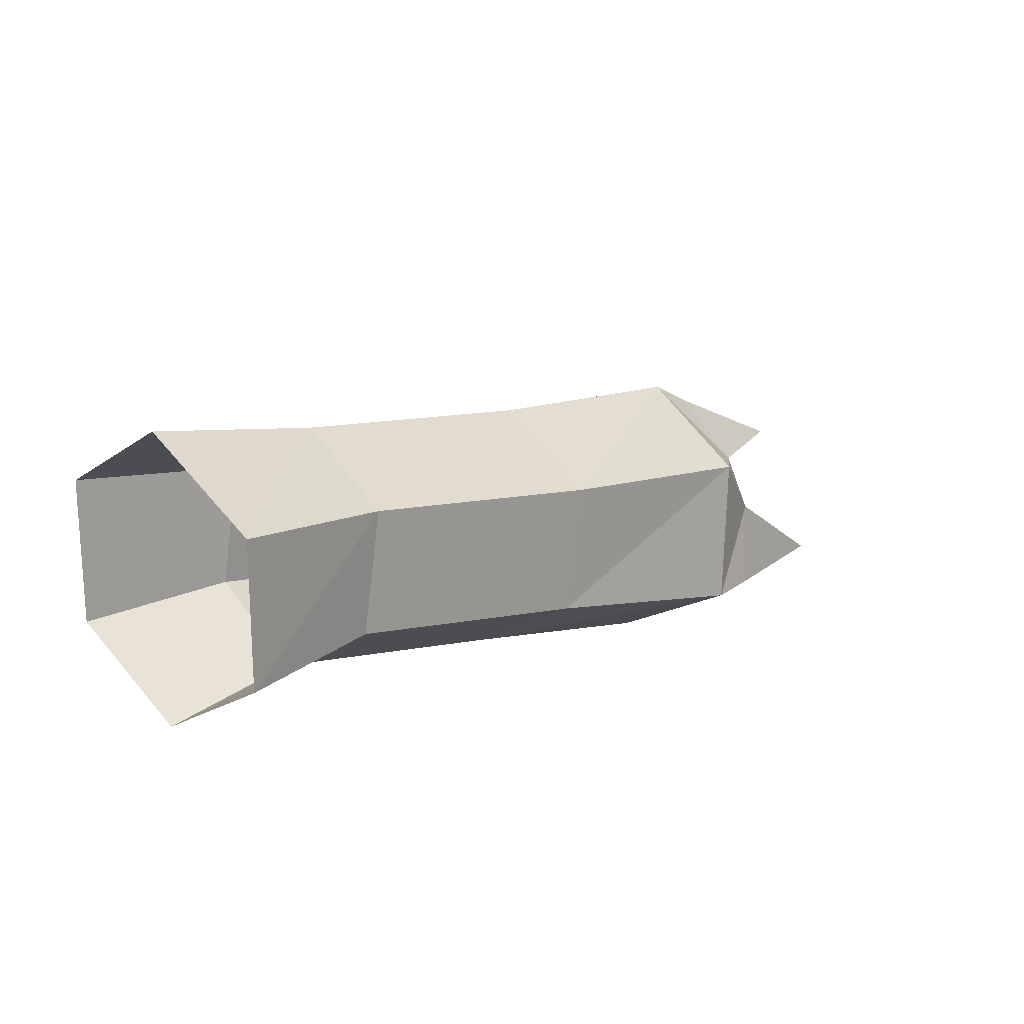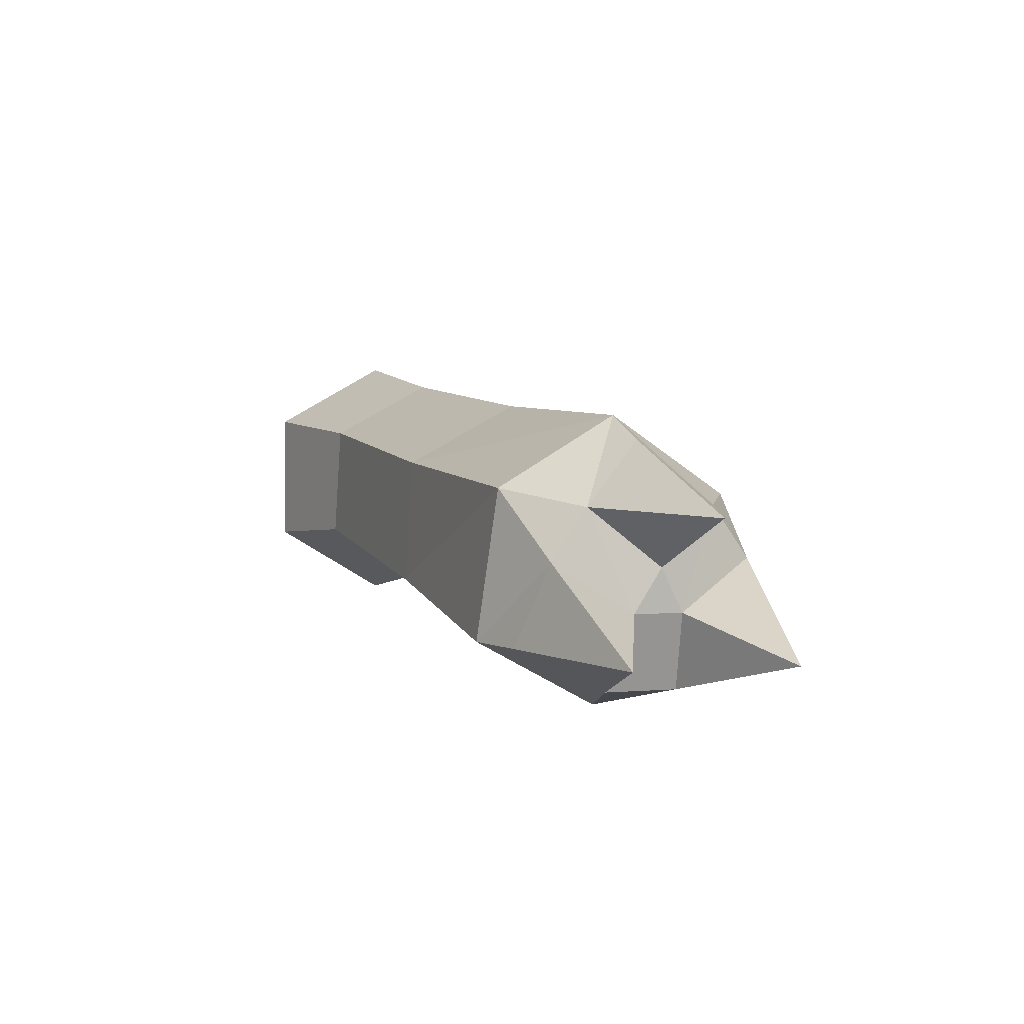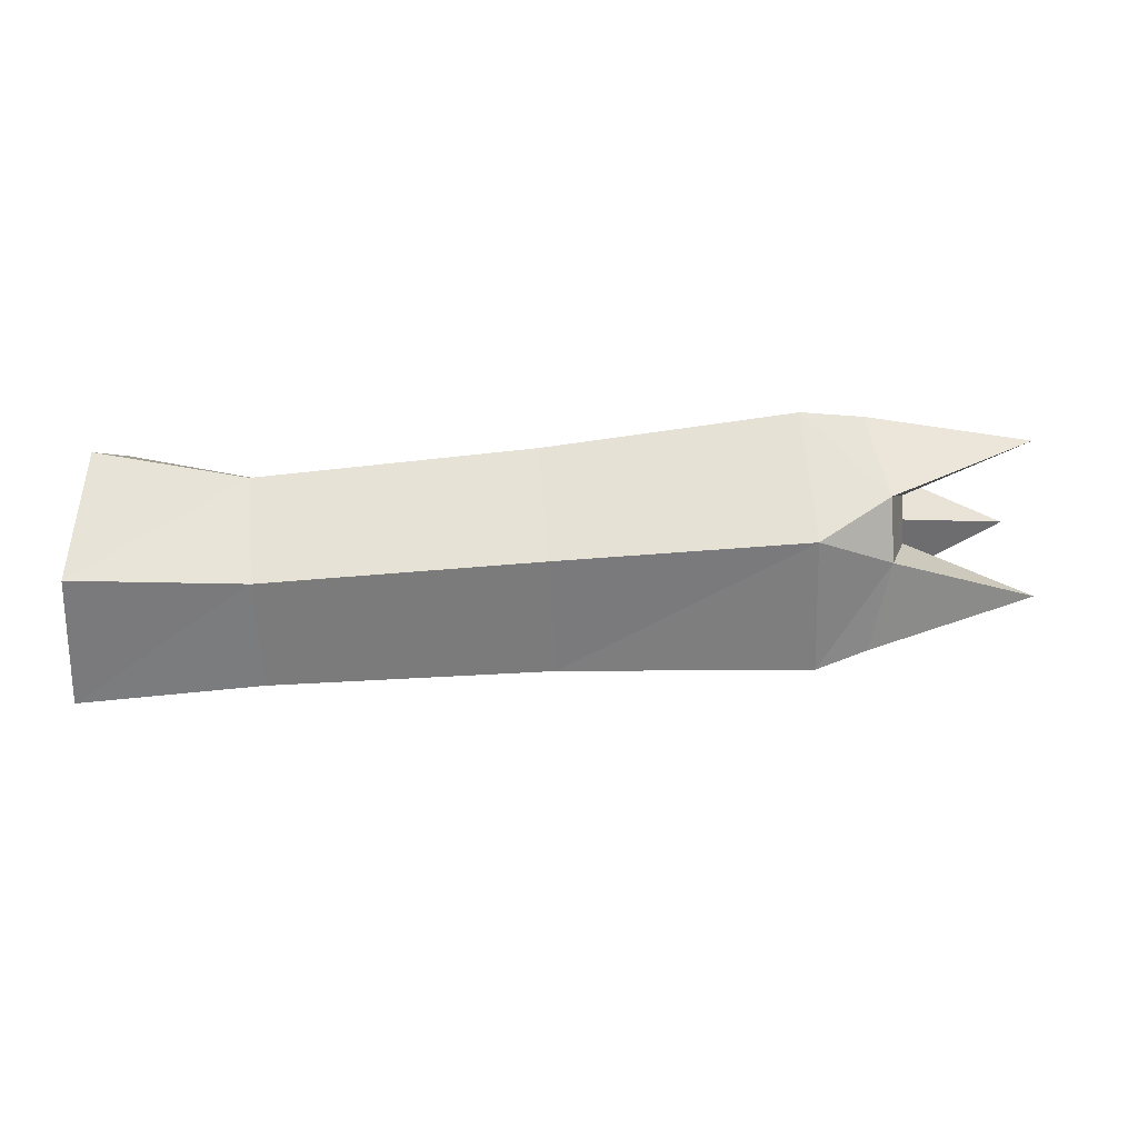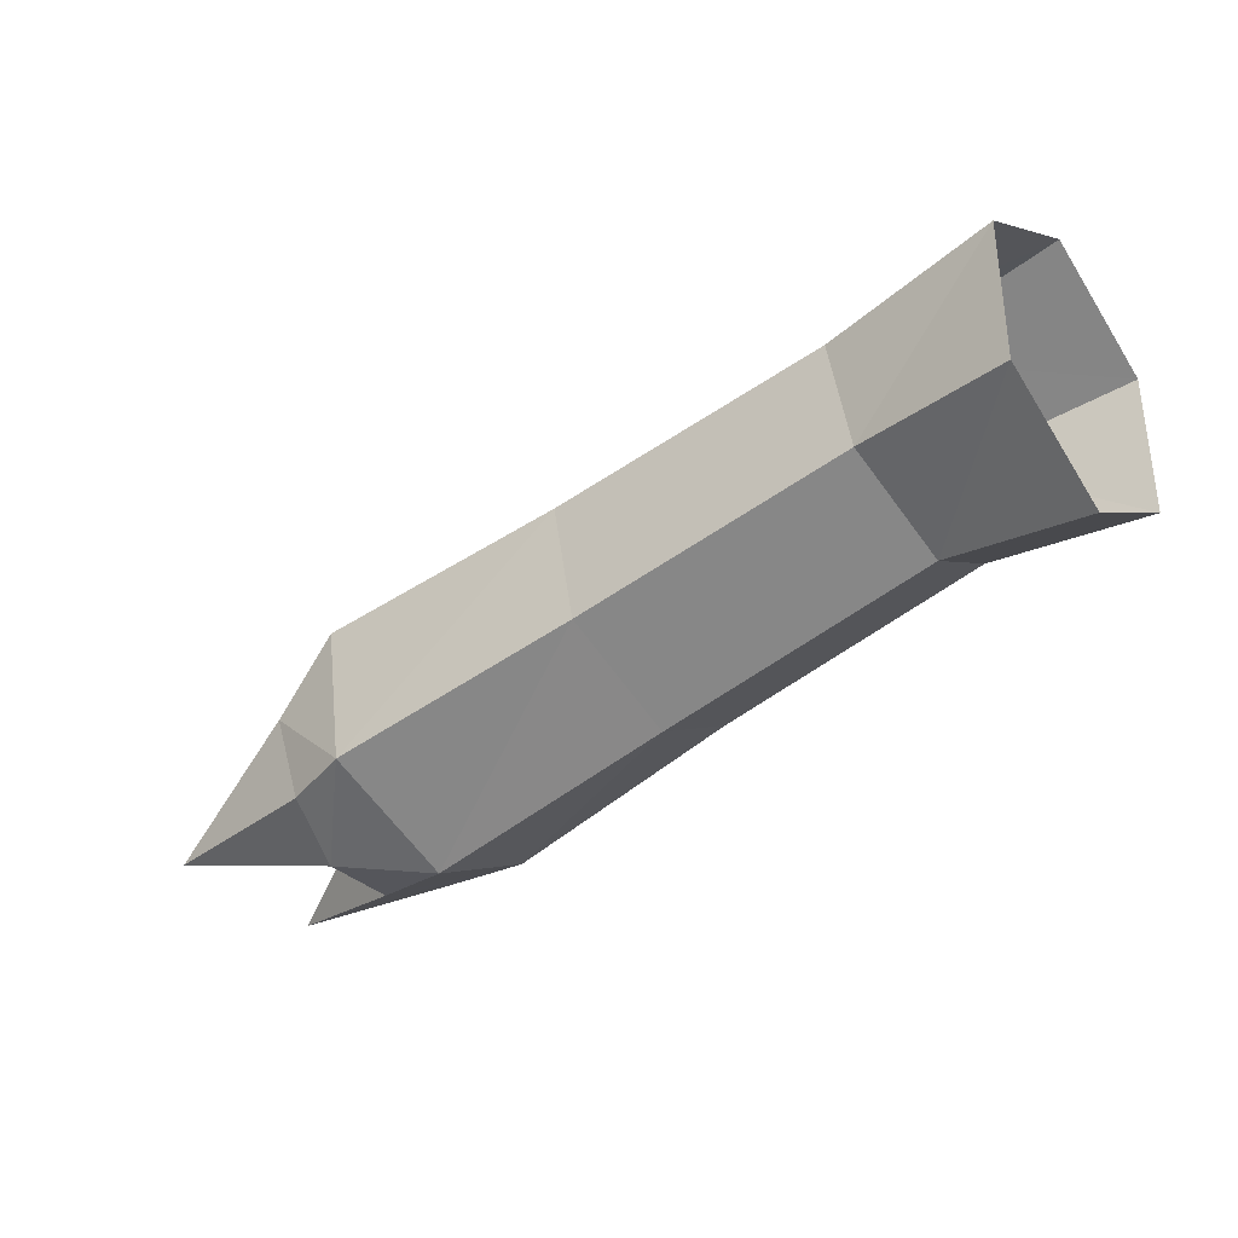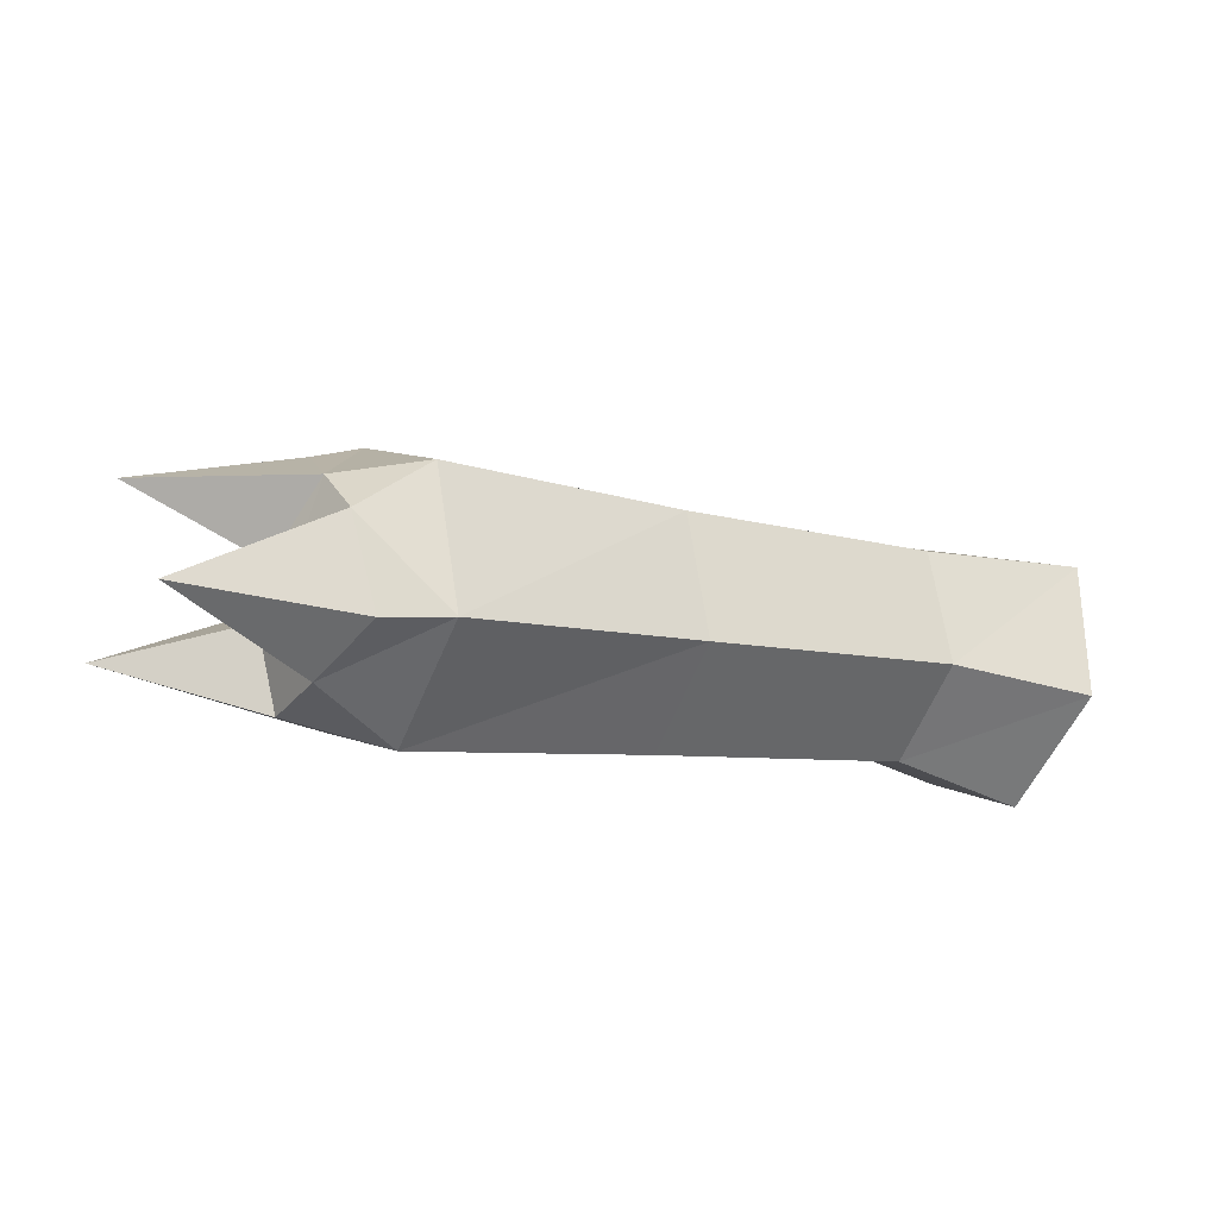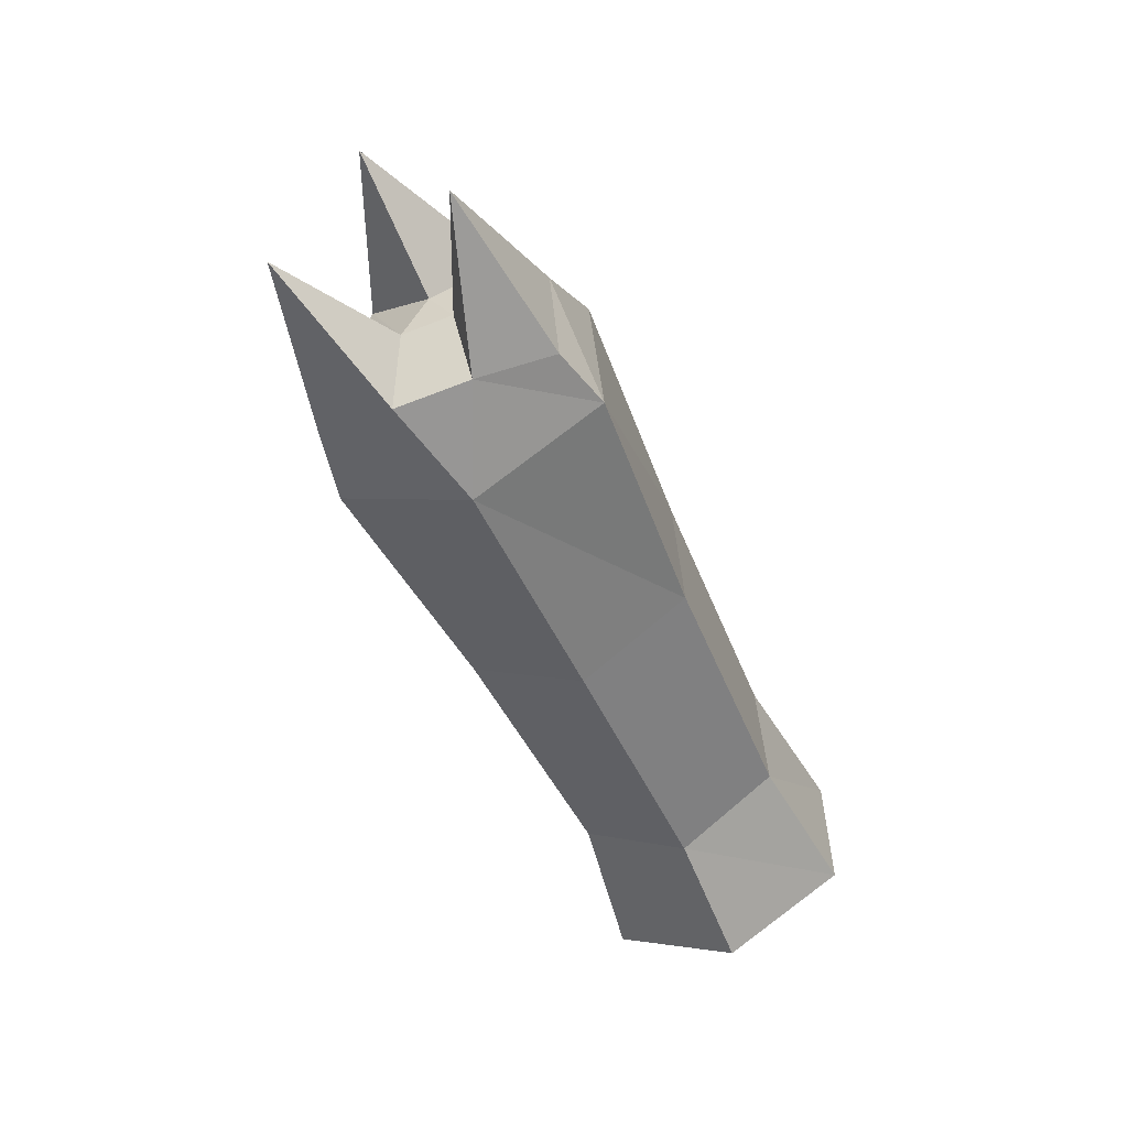
<metadata>
{"format":"obj","ext":"obj","renderer":"f3d","projection":"perspective","resolution":1024,"background":"white","views":[{"elev":18.6,"azim":132.3,"up":"+Y"},{"elev":-0.5,"azim":-112.7,"up":"+Y"},{"elev":61.8,"azim":-175.0,"up":"+Z"},{"elev":-33.6,"azim":37.9,"up":"+Y"},{"elev":-28.3,"azim":-31.0,"up":"+Y"},{"elev":-57.0,"azim":-67.6,"up":"+Y"}]}
</metadata>
<code>
g default
v 0.3235 -3.083 0.1459
v -3.139 -2.691 0.1459
v -3.388 -1.279 -2.338
v 0.3235 -1.358 -2.842
v -3.886 1.545 -2.338
v 0.3234 2.092 -2.842
v -4.135 2.957 0.1459
v 0.3234 3.817 0.1459
v -3.886 1.545 2.629
v 0.3234 2.092 3.134
v -3.388 -1.279 2.629
v 0.3235 -1.358 3.134
v -9.905 -4.109 0.1459
v -10.17 -2.588 -2.53
v -10.71 0.4544 -2.53
v -10.98 1.976 0.1459
v -10.71 0.4544 2.821
v -10.17 -2.588 2.821
v -16.03 -5.46 0.1388
v -16.31 -3.876 -2.952
v -16.88 -0.3268 -2.647
v -17.17 1.395 0.1388
v -16.88 -0.4113 3.143
v -16.31 -3.876 3.229
v -18.38 -4.957 -0.654
v -17.87 -3.957 -2.665
v -18.57 -2.021 -2.065
v -18.77 -0.7801 -1.272
v -18.4 0.7728 0.1388
v -18.77 -0.7037 1.902
v -18.57 -1.929 2.905
v -17.87 -4.136 2.843
v -18.38 -4.942 1.141
v -22.04 -4.21 -1.77
v -19.09 -3.168 -0.2677
v -22.43 -1.044 0.1624
v -19.2 -2.128 0.3686
v -22.04 -4.2 2.234
v -19.09 -3.156 0.9451
g RArm
f 1 2 3
f 3 4 1
f 4 3 5
f 5 6 4
f 6 5 7
f 7 8 6
f 8 7 9
f 9 10 8
f 10 9 11
f 11 12 10
f 12 11 2
f 2 1 12
f 2 13 14
f 14 3 2
f 3 14 15
f 15 5 3
f 5 15 16
f 16 7 5
f 7 16 17
f 17 9 7
f 9 17 18
f 18 11 9
f 11 18 13
f 13 2 11
f 13 19 20
f 20 14 13
f 14 20 21
f 21 15 14
f 15 21 22
f 22 16 15
f 16 22 23
f 23 17 16
f 17 23 24
f 24 18 17
f 18 24 19
f 19 13 18
f 20 19 25
f 25 26 20
f 27 21 20
f 20 26 27
f 22 21 28
f 28 29 22
f 22 29 30
f 30 23 22
f 24 23 31
f 31 32 24
f 24 32 33
f 33 19 24
f 33 25 19
f 21 27 28
f 23 30 31
f 26 34 27
f 27 34 35
f 25 34 26
f 29 36 30
f 30 36 37
f 28 36 29
f 32 38 33
f 33 38 39
f 31 38 32
f 35 34 25
f 37 36 28
f 39 38 31
f 35 37 28
f 28 27 35
f 39 31 30
f 30 37 39
f 33 39 35
f 35 25 33
f 35 39 37

</code>
